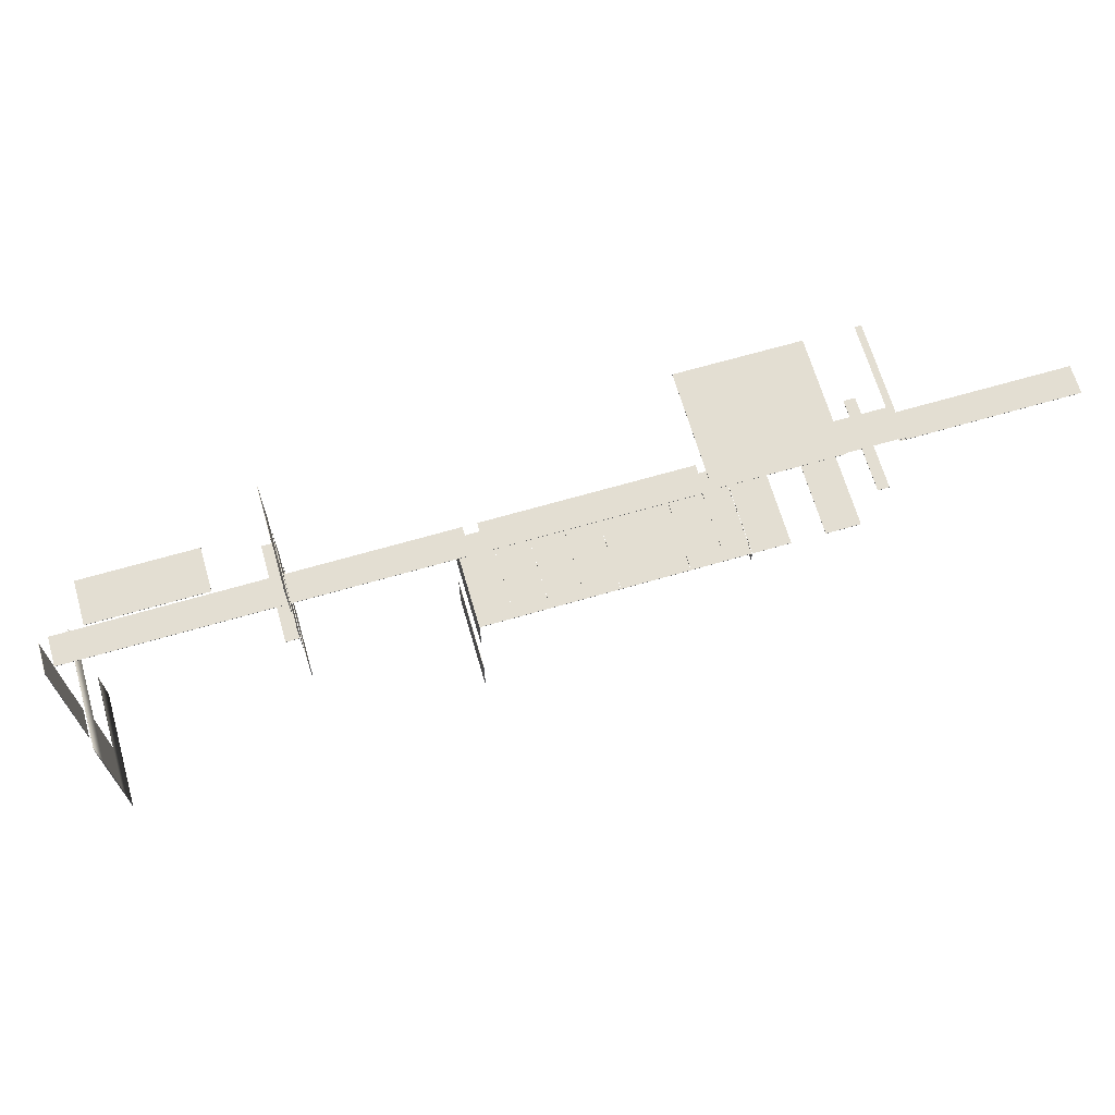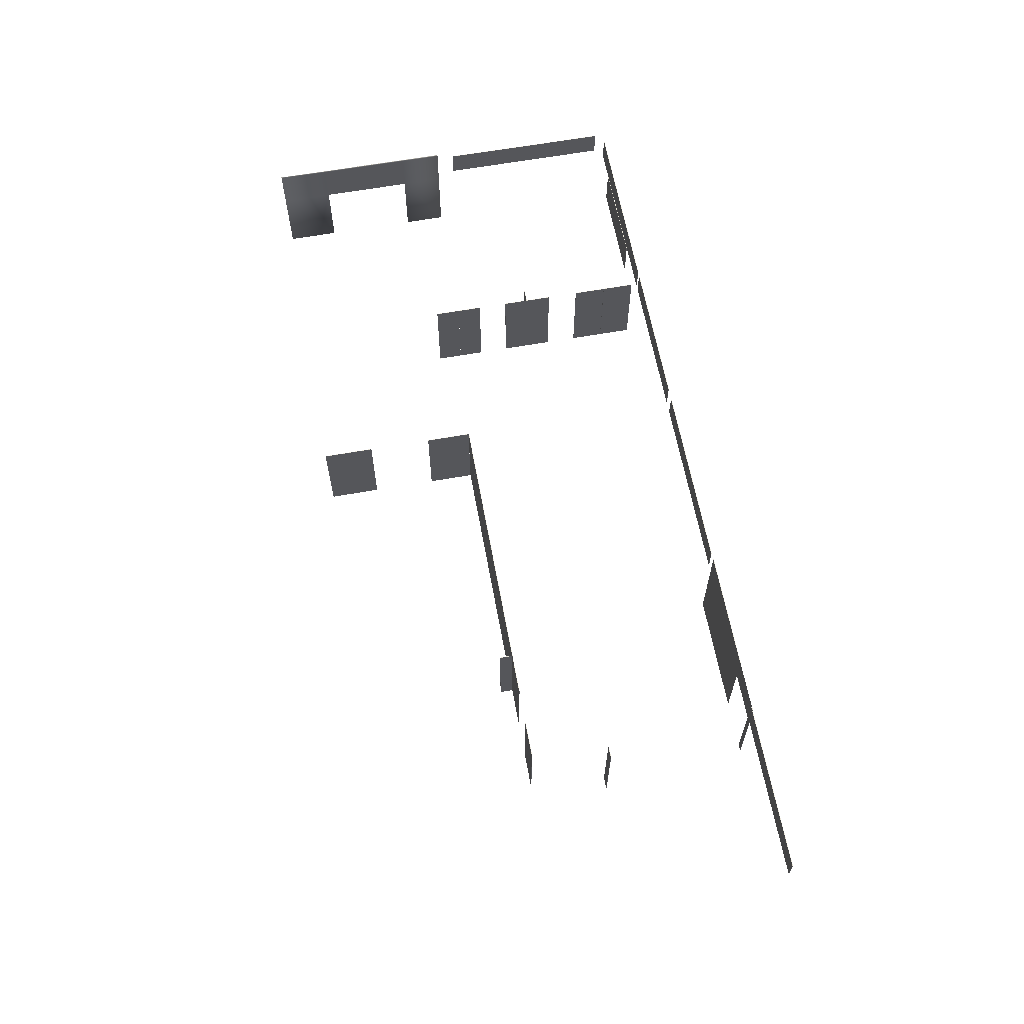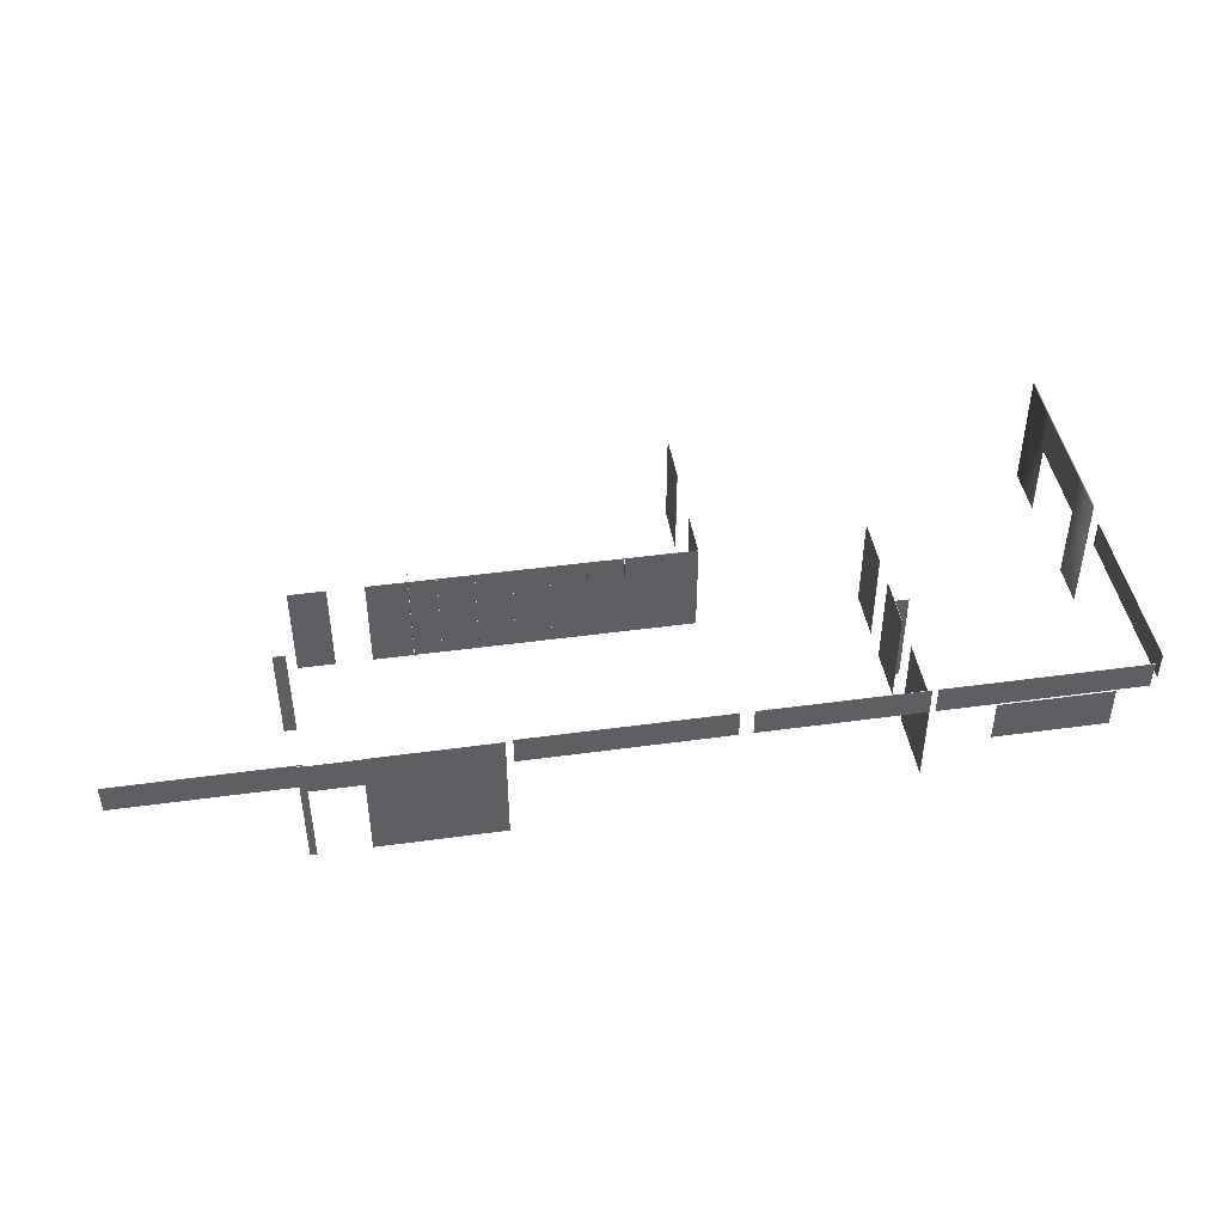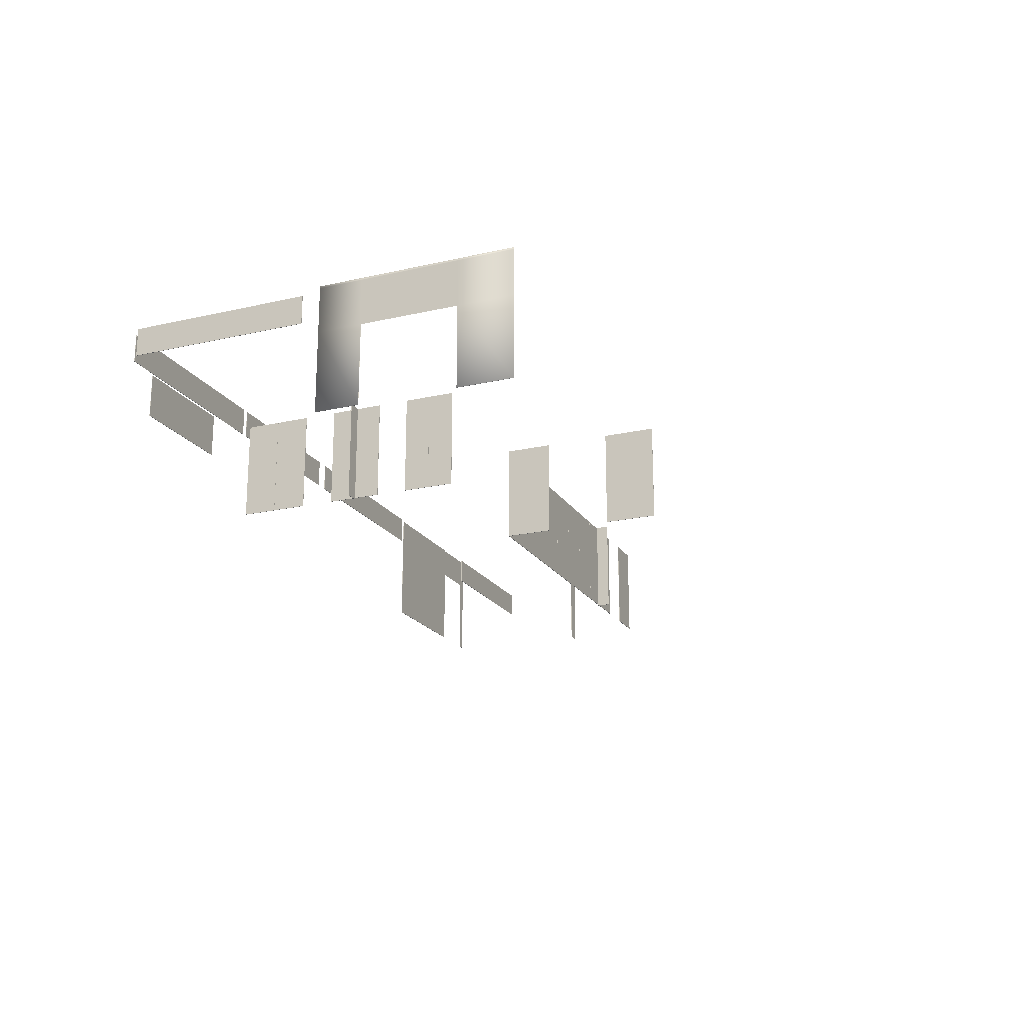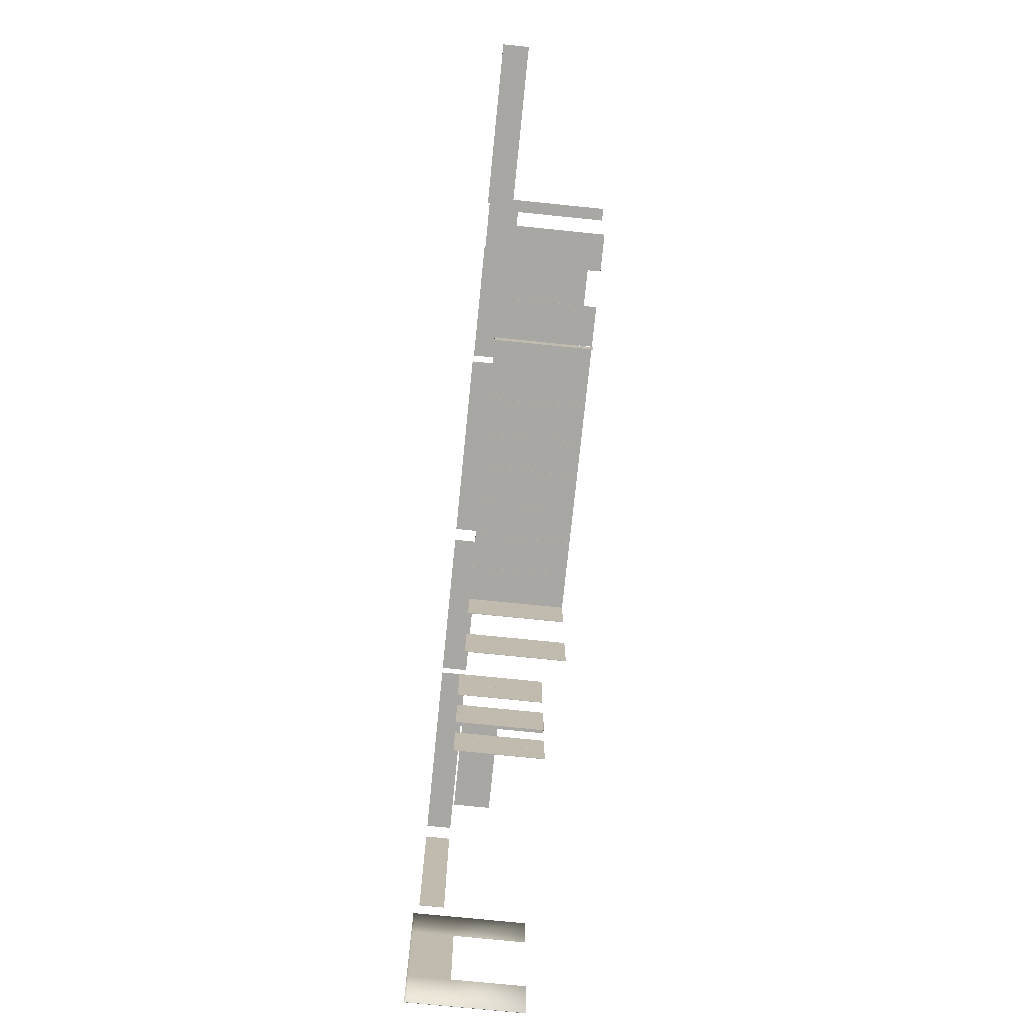
<metadata>
{"format":"obj","ext":"obj","renderer":"f3d","projection":"perspective","resolution":1024,"background":"white","views":[{"elev":67.4,"azim":163.8,"up":"+Z"},{"elev":62.7,"azim":-100.3,"up":"+Y"},{"elev":44.4,"azim":-9.1,"up":"+Y"},{"elev":-19.8,"azim":112.9,"up":"+Y"},{"elev":-74.7,"azim":-95.8,"up":"+Z"}]}
</metadata>
<code>
o Cube_001.013_Cube.462
v 2.84 2.464 -0.7988
v 2.83 0.00912 -0.7988
v 2.84 0.00912 -0.7988
v 2.83 2.464 -0.7988
v 2.83 0.00912 -1.972
v 2.83 2.464 -1.972
v 2.84 0.00912 -1.972
v 2.84 2.464 -1.972
f 1 2 3
f 4 5 2
f 6 7 5
f 8 3 7
f 5 3 2
f 4 8 6
f 1 4 2
f 4 6 5
f 6 8 7
f 8 1 3
f 5 7 3
f 4 1 8
o Cube_001.026_Cube.476
v 7.053 2.477 4.026
v 7.043 0.02238 4.026
v 7.053 0.02238 4.026
v 7.043 2.477 4.026
v 7.043 0.02238 3.176
v 7.043 2.477 3.176
v 7.053 0.02238 3.176
v 7.053 2.477 3.176
f 9 10 11
f 12 13 10
f 14 15 13
f 16 11 15
f 13 11 10
f 12 16 14
f 9 12 10
f 12 14 13
f 14 16 15
f 16 9 11
f 13 15 11
f 12 9 16
o Cube.051_Cube.190
v 8.546 1.18 5.07
v 8.546 2.243 5.07
v 8.546 2.243 5.06
v 8.546 1.18 5.06
v 11.34 2.243 5.06
v 11.34 1.18 5.06
v 11.34 2.243 5.07
v 11.34 1.18 5.07
f 17 18 19 20
f 20 19 21 22
f 22 21 23 24
f 24 23 18 17
f 20 22 24 17
f 21 19 18 23
o VetroLabUfficio.001_Cube.056
v 12.4 3.084 -0.1331
v 12.4 3.134 -0.1331
v 12.39 3.134 -0.1331
v 12.39 3.084 -0.1331
v 12.39 3.084 -3.62
v 12.39 3.134 -3.62
v 12.39 3.134 -4.97
v 12.39 3.084 -4.97
v 12.4 3.134 -4.97
v 12.4 3.084 -4.97
v 12.4 3.084 -1.222
v 12.4 3.134 -1.222
v 12.39 -0.005263 -3.62
v 12.39 -0.005263 -4.97
v 12.4 -0.005263 -4.97
v 12.4 -0.005263 -3.62
v 12.39 3.134 -1.222
v 12.4 3.134 -3.62
v 12.39 -0.005265 -0.1331
v 12.39 -0.005264 -1.222
v 12.4 -0.005264 -1.222
v 12.4 -0.005265 -0.1331
v 12.4 3.084 -3.62
v 12.39 3.084 -1.222
v 12.39 1.972 -1.222
v 12.39 1.972 -3.62
v 12.39 1.972 -0.1331
v 12.4 1.972 -3.62
v 12.4 1.972 -1.222
v 12.4 1.972 -4.97
v 12.4 1.972 -0.1331
v 12.39 1.972 -4.97
f 25 26 27 28
f 29 30 31 32
f 32 31 33 34
f 35 36 26 25
f 37 38 39 40
f 41 27 26 36
f 31 30 42 33
f 30 41 36 42
f 43 44 45 46
f 34 33 42 47
f 47 42 36 35
f 28 27 41 48
f 48 41 30 29
f 49 48 29 50
f 43 51 49 44
f 51 28 48 49
f 52 47 35 53
f 39 54 52 40
f 54 34 47 52
f 45 53 55 46
f 53 35 25 55
f 38 56 54 39
f 56 32 34 54
f 37 50 56 38
f 50 29 32 56
f 46 55 51 43
f 55 25 28 51
o Finestra.002_Cube.054
v 12.38 2.292 4.832
v 12.38 2.992 4.832
v 12.37 2.992 4.832
v 12.37 2.292 4.832
v 12.37 2.992 0.3345
v 12.37 2.292 0.3345
v 12.38 2.992 0.3345
v 12.38 2.292 0.3345
f 57 58 59 60
f 60 59 61 62
f 62 61 63 64
f 64 63 58 57
f 60 62 64 57
f 61 59 58 63
o Cube.016_Cube.003
v 7.051 -0.01278 1.68
v 7.051 2.487 1.68
v 7.051 2.487 1.67
v 7.051 -0.01278 1.67
v 7.391 2.487 1.67
v 7.391 -0.01278 1.67
v 7.391 2.487 1.68
v 7.391 -0.01278 1.68
f 65 66 67 68
f 68 67 69 70
f 70 69 71 72
f 72 71 66 65
f 68 70 72 65
f 69 67 66 71
o Cube.015_Cube.440
v -7.438 -0.004292 1.232
v -7.438 2.496 1.232
v -7.438 2.496 1.222
v -7.438 -0.004292 1.222
v -7.138 2.496 1.222
v -7.138 -0.004292 1.222
v -7.138 2.496 1.232
v -7.138 -0.004292 1.232
f 73 74 75 76
f 76 75 77 78
f 78 77 79 80
f 80 79 74 73
f 76 78 80 73
f 77 75 74 79
o Cube_001.023_Cube.473
v 7.053 2.477 0.2586
v 7.043 0.02238 0.2586
v 7.053 0.02238 0.2586
v 7.043 2.477 0.2586
v 7.043 0.02238 -0.3814
v 7.043 2.477 -0.3814
v 7.053 0.02238 -0.3814
v 7.053 2.477 -0.3814
f 81 82 83
f 84 85 82
f 86 87 85
f 88 83 87
f 85 83 82
f 84 88 86
f 81 84 82
f 84 86 85
f 86 88 87
f 88 81 83
f 85 87 83
f 84 81 88
o Cube_001.016_Cube.465
v 0.1357 2.464 -0.786
v 0.1357 0.00912 -0.796
v 0.1357 0.00912 -0.786
v 0.1357 2.464 -0.796
v 1.036 0.00912 -0.796
v 1.036 2.464 -0.796
v 1.036 0.00912 -0.786
v 1.036 2.464 -0.786
f 89 90 91
f 92 93 90
f 94 95 93
f 96 91 95
f 93 91 90
f 92 96 94
f 89 92 90
f 92 94 93
f 94 96 95
f 96 89 91
f 93 95 91
f 92 89 96
o Cube_001.028_Cube.496
v -5.181 2.464 -0.786
v -5.181 0.00912 -0.796
v -5.181 0.00912 -0.786
v -5.181 2.464 -0.796
v -4.168 0.00912 -0.796
v -4.168 2.464 -0.796
v -4.168 0.00912 -0.786
v -4.168 2.464 -0.786
f 97 98 99
f 100 101 98
f 102 103 101
f 104 99 103
f 101 99 98
f 100 104 102
f 97 100 98
f 100 102 101
f 102 104 103
f 104 97 99
f 101 103 99
f 100 97 104
o Cube_001.015_Cube.464
v 1.038 2.464 -0.786
v 1.038 0.00912 -0.796
v 1.038 0.00912 -0.786
v 1.038 2.464 -0.796
v 1.938 0.00912 -0.796
v 1.938 2.464 -0.796
v 1.938 0.00912 -0.786
v 1.938 2.464 -0.786
f 105 106 107
f 108 109 106
f 110 111 109
f 112 107 111
f 109 107 106
f 108 112 110
f 105 108 106
f 108 110 109
f 110 112 111
f 112 105 107
f 109 111 107
f 108 105 112
o Cube_001.024_Cube.474
v 7.053 2.477 1.693
v 7.043 0.02238 1.693
v 7.053 0.02238 1.693
v 7.043 2.477 1.693
v 7.043 0.02238 1.033
v 7.043 2.477 1.033
v 7.053 0.02238 1.033
v 7.053 2.477 1.033
f 113 114 115
f 116 117 114
f 118 119 117
f 120 115 119
f 117 115 114
f 116 120 118
f 113 116 114
f 116 118 117
f 118 120 119
f 120 113 115
f 117 119 115
f 116 113 120
o Cube_001.022_Cube.472
v 7.053 2.477 -0.3845
v 7.043 0.02238 -0.3845
v 7.053 0.02238 -0.3845
v 7.043 2.477 -0.3845
v 7.043 0.02238 -1.024
v 7.043 2.477 -1.024
v 7.053 0.02238 -1.024
v 7.053 2.477 -1.024
f 121 122 123
f 124 125 122
f 126 127 125
f 128 123 127
f 125 123 122
f 124 128 126
f 121 124 122
f 124 126 125
f 126 128 127
f 128 121 123
f 125 127 123
f 124 121 128
o FinestraScalette_Cube.048
v -7.039 2.134 5.09
v -7.039 2.511 5.09
v -7.039 2.511 5.08
v -7.039 2.134 5.08
v -5.634 2.134 5.08
v -5.634 2.511 5.08
v -2.539 2.511 5.08
v -2.539 2.134 5.08
v -2.539 2.511 5.09
v -2.539 2.134 5.09
v -6.877 2.134 5.09
v -6.877 2.511 5.09
v -5.634 0.01092 5.08
v -2.539 0.01092 5.08
v -2.539 0.01092 5.09
v -5.634 0.01092 5.09
v -6.877 2.511 5.08
v -7.039 2.947 5.08
v -6.877 2.947 5.08
v -2.539 2.947 5.09
v -2.539 2.947 5.08
v -2.539 2.956 5.08
v -2.539 2.956 5.09
v -7.039 2.947 5.09
v -5.634 2.511 5.09
v -5.634 2.947 5.09
v -5.634 2.956 5.09
v -2.539 2.97 5.09
v -5.634 2.97 5.09
v -7.039 2.956 5.09
v -7.039 2.956 5.08
v -6.877 2.956 5.08
v -6.877 2.97 5.08
v -7.039 2.97 5.08
v -7.039 2.97 5.09
v -6.877 2.97 5.09
v -2.539 2.97 5.08
v -5.634 2.956 5.08
v -5.634 2.97 5.08
v -5.634 2.947 5.08
v -6.877 2.947 5.09
v -6.877 2.956 5.09
v -7.039 0.01092 5.08
v -6.877 0.01092 5.08
v -6.877 0.01092 5.09
v -7.039 0.01092 5.09
v -5.634 2.134 5.09
v -6.877 2.134 5.08
v -7.039 2.134 5.08
v -6.877 2.134 5.08
v -2.539 2.134 5.09
v -5.634 2.134 5.09
v -6.877 2.134 5.09
v -7.039 2.134 5.09
v -2.539 2.134 5.08
v -5.634 2.134 5.08
f 129 130 131 132
f 133 134 135 136
f 136 135 137 138
f 139 140 130 129
f 141 142 143 144
f 145 131 146 147
f 148 149 150 151
f 137 135 149 148
f 131 130 152 146
f 153 137 148 154
f 155 151 156 157
f 146 152 158 159
f 154 148 151 155
f 147 146 159 160
f 161 162 163 164
f 160 159 162 161
f 151 150 165 156
f 159 158 163 162
f 150 166 167 165
f 165 167 157 156
f 149 168 166 150
f 152 169 170 158
f 158 170 164 163
f 130 140 169 152
f 140 153 154 169
f 135 134 168 149
f 134 145 147 168
f 171 172 173 174
f 138 137 153 175
f 175 153 140 139
f 132 131 145 176
f 176 145 134 133
f 177 132 176 178
f 179 138 175 180
f 181 139 129 182
f 183 136 138 179
f 184 133 136 183
f 182 129 132 177
f 174 182 177 171
f 141 184 183 142
f 142 183 179 143
f 173 181 182 174
f 143 179 180 144
f 171 177 178 172
o Cube_001.012_Cube.461
v 2.839 2.477 -3.615
v 2.829 0.02238 -3.615
v 2.839 0.02238 -3.615
v 2.829 2.477 -3.615
v 2.829 0.02238 -4.927
v 2.829 2.477 -4.927
v 2.839 0.02238 -4.927
v 2.839 2.477 -4.927
f 185 186 187
f 188 189 186
f 190 191 189
f 192 187 191
f 189 187 186
f 188 192 190
f 185 188 186
f 188 190 189
f 190 192 191
f 192 185 187
f 189 191 187
f 188 185 192
o Cube_Cube.051
v 7.117 2.292 5.07
v 7.117 2.992 5.07
v 7.117 2.992 5.06
v 7.117 2.292 5.06
v 12.12 2.992 5.06
v 12.12 2.292 5.06
v 12.12 2.992 5.07
v 12.12 2.292 5.07
f 193 194 195 196
f 196 195 197 198
f 198 197 199 200
f 200 199 194 193
f 196 198 200 193
f 197 195 194 199
o Cube_001.025_Cube.475
v 7.053 2.477 2.358
v 7.043 0.02238 2.358
v 7.053 0.02238 2.358
v 7.043 2.477 2.358
v 7.043 0.02238 1.698
v 7.043 2.477 1.698
v 7.053 0.02238 1.698
v 7.053 2.477 1.698
f 201 202 203
f 204 205 202
f 206 207 205
f 208 203 207
f 205 203 202
f 204 208 206
f 201 204 202
f 204 206 205
f 206 208 207
f 208 201 203
f 205 207 203
f 204 201 208
o Cube_001.027_Cube.477
v 7.053 2.477 4.879
v 7.043 0.02238 4.879
v 7.053 0.02238 4.879
v 7.043 2.477 4.879
v 7.043 0.02238 4.029
v 7.043 2.477 4.029
v 7.053 0.02238 4.029
v 7.053 2.477 4.029
f 209 210 211
f 212 213 210
f 214 215 213
f 216 211 215
f 213 211 210
f 212 216 214
f 209 212 210
f 212 214 213
f 214 216 215
f 216 209 211
f 213 215 211
f 212 209 216
o Cube_001.019_Cube.468
v -2.57 2.464 -0.786
v -2.57 0.00912 -0.796
v -2.57 0.00912 -0.786
v -2.57 2.464 -0.796
v -1.67 0.00912 -0.796
v -1.67 2.464 -0.796
v -1.67 0.00912 -0.786
v -1.67 2.464 -0.786
f 217 218 219
f 220 221 218
f 222 223 221
f 224 219 223
f 221 219 218
f 220 224 222
f 217 220 218
f 220 222 221
f 222 224 223
f 224 217 219
f 221 223 219
f 220 217 224
o Cube.017_Cube.008
v -4.146 -0.01278 -0.7774
v -4.146 2.487 -0.7774
v -4.156 2.487 -0.7774
v -4.156 -0.01278 -0.7774
v -4.156 2.487 -1.127
v -4.156 -0.01278 -1.127
v -4.146 2.487 -1.127
v -4.146 -0.01278 -1.127
f 225 226 227 228
f 228 227 229 230
f 230 229 231 232
f 232 231 226 225
f 228 230 232 225
f 229 227 226 231
o Finestra_Cube.052
v -2.367 2.292 5.07
v -2.367 2.992 5.07
v -2.367 2.992 5.06
v -2.367 2.292 5.06
v 2.633 2.992 5.06
v 2.633 2.292 5.06
v 2.633 2.992 5.07
v 2.633 2.292 5.07
f 233 234 235 236
f 236 235 237 238
f 238 237 239 240
f 240 239 234 233
f 236 238 240 233
f 237 235 234 239
o Cube_001.021_Cube.470
v -4.146 2.464 -0.786
v -4.146 0.00912 -0.796
v -4.146 0.00912 -0.786
v -4.146 2.464 -0.796
v -3.475 0.00912 -0.796
v -3.475 2.464 -0.796
v -3.475 0.00912 -0.786
v -3.475 2.464 -0.786
f 241 242 243
f 244 245 242
f 246 247 245
f 248 243 247
f 245 243 242
f 244 248 246
f 241 244 242
f 244 246 245
f 246 248 247
f 248 241 243
f 245 247 243
f 244 241 248
o Cube_001.014_Cube.463
v 1.94 2.464 -0.786
v 1.94 0.00912 -0.796
v 1.94 0.00912 -0.786
v 1.94 2.464 -0.796
v 2.84 0.00912 -0.796
v 2.84 2.464 -0.796
v 2.84 0.00912 -0.786
v 2.84 2.464 -0.786
f 249 250 251
f 252 253 250
f 254 255 253
f 256 251 255
f 253 251 250
f 252 256 254
f 249 252 250
f 252 254 253
f 254 256 255
f 256 249 251
f 253 255 251
f 252 249 256
o Finestra.001_Cube.053
v 2.967 2.292 5.07
v 2.967 2.992 5.07
v 2.967 2.992 5.06
v 2.967 2.292 5.06
v 6.967 2.992 5.06
v 6.967 2.292 5.06
v 6.967 2.992 5.07
v 6.967 2.292 5.07
f 257 258 259 260
f 260 259 261 262
f 262 261 263 264
f 264 263 258 257
f 260 262 264 257
f 261 259 258 263
o Cube_001.011_Cube.471
v -7.014 2.464 -0.786
v -7.014 0.00912 -0.796
v -7.014 0.00912 -0.786
v -7.014 2.464 -0.796
v -6.089 0.00912 -0.796
v -6.089 2.464 -0.796
v -6.089 0.00912 -0.786
v -6.089 2.464 -0.786
f 265 266 267
f 268 269 266
f 270 271 269
f 272 267 271
f 269 267 266
f 268 272 270
f 265 268 266
f 268 270 269
f 270 272 271
f 272 265 267
f 269 271 267
f 268 265 272
o Cube_001.018_Cube.467
v -1.668 2.464 -0.786
v -1.668 0.00912 -0.796
v -1.668 0.00912 -0.786
v -1.668 2.464 -0.796
v -0.7684 0.00912 -0.796
v -0.7684 2.464 -0.796
v -0.7684 0.00912 -0.786
v -0.7684 2.464 -0.786
f 273 274 275
f 276 277 274
f 278 279 277
f 280 275 279
f 277 275 274
f 276 280 278
f 273 276 274
f 276 278 277
f 278 280 279
f 280 273 275
f 277 279 275
f 276 273 280
o Cube_001.017_Cube.466
v -0.7659 2.464 -0.786
v -0.7659 0.00912 -0.796
v -0.7659 0.00912 -0.786
v -0.7659 2.464 -0.796
v 0.1341 0.00912 -0.796
v 0.1341 2.464 -0.796
v 0.1341 0.00912 -0.786
v 0.1341 2.464 -0.786
f 281 282 283
f 284 285 282
f 286 287 285
f 288 283 287
f 285 283 282
f 284 288 286
f 281 284 282
f 284 286 285
f 286 288 287
f 288 281 283
f 285 287 283
f 284 281 288
o Finestra.003_Cube.179
v -11.21 2.296 5.07
v -11.21 2.996 5.07
v -11.21 2.996 5.06
v -11.21 2.296 5.06
v -7.21 2.996 5.06
v -7.21 2.296 5.06
v -7.21 2.996 5.07
v -7.21 2.296 5.07
v -6.892 2.296 5.07
v -6.892 2.996 5.07
v -6.892 2.296 5.06
v -6.892 2.996 5.06
f 289 290 291 292
f 292 291 293 294
f 295 296 297 298
f 296 295 290 289
f 292 294 296 289
f 293 291 290 295
f 299 300 298 297
f 296 294 299 297
f 293 295 298 300
f 294 293 300 299
o Cube_001.020_Cube.469
v -3.473 2.464 -0.786
v -3.473 0.00912 -0.796
v -3.473 0.00912 -0.786
v -3.473 2.464 -0.796
v -2.573 0.00912 -0.796
v -2.573 2.464 -0.796
v -2.573 0.00912 -0.786
v -2.573 2.464 -0.786
f 301 302 303
f 304 305 302
f 306 307 305
f 308 303 307
f 305 303 302
f 304 308 306
f 301 304 302
f 304 306 305
f 306 308 307
f 308 301 303
f 305 307 303
f 304 301 308

</code>
